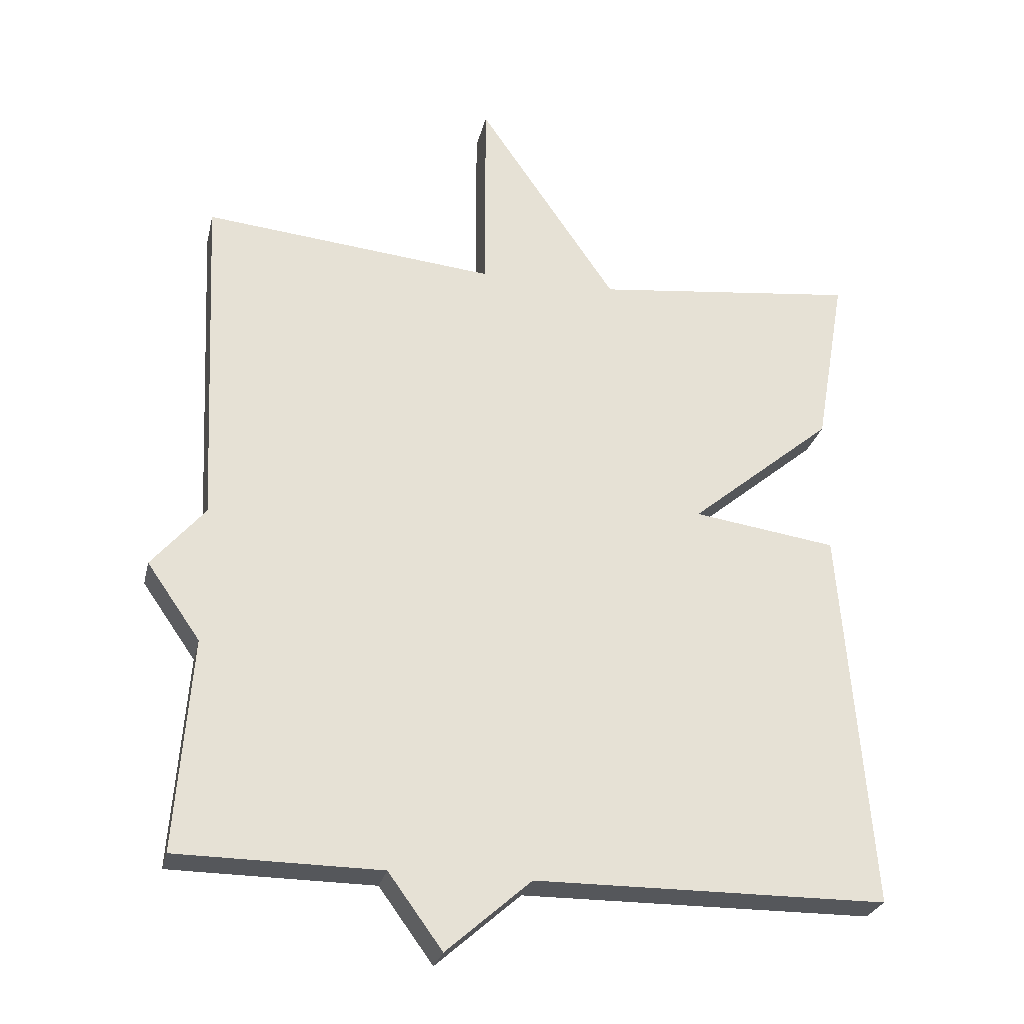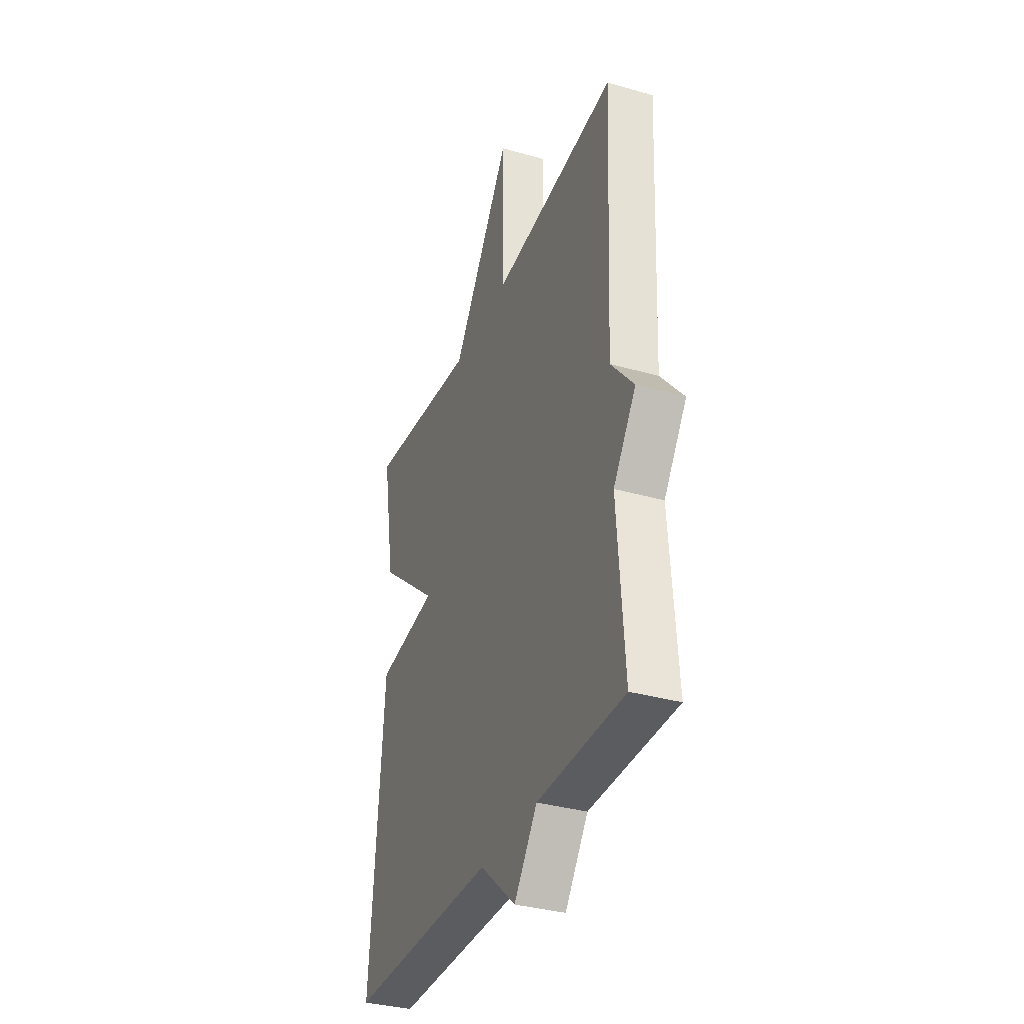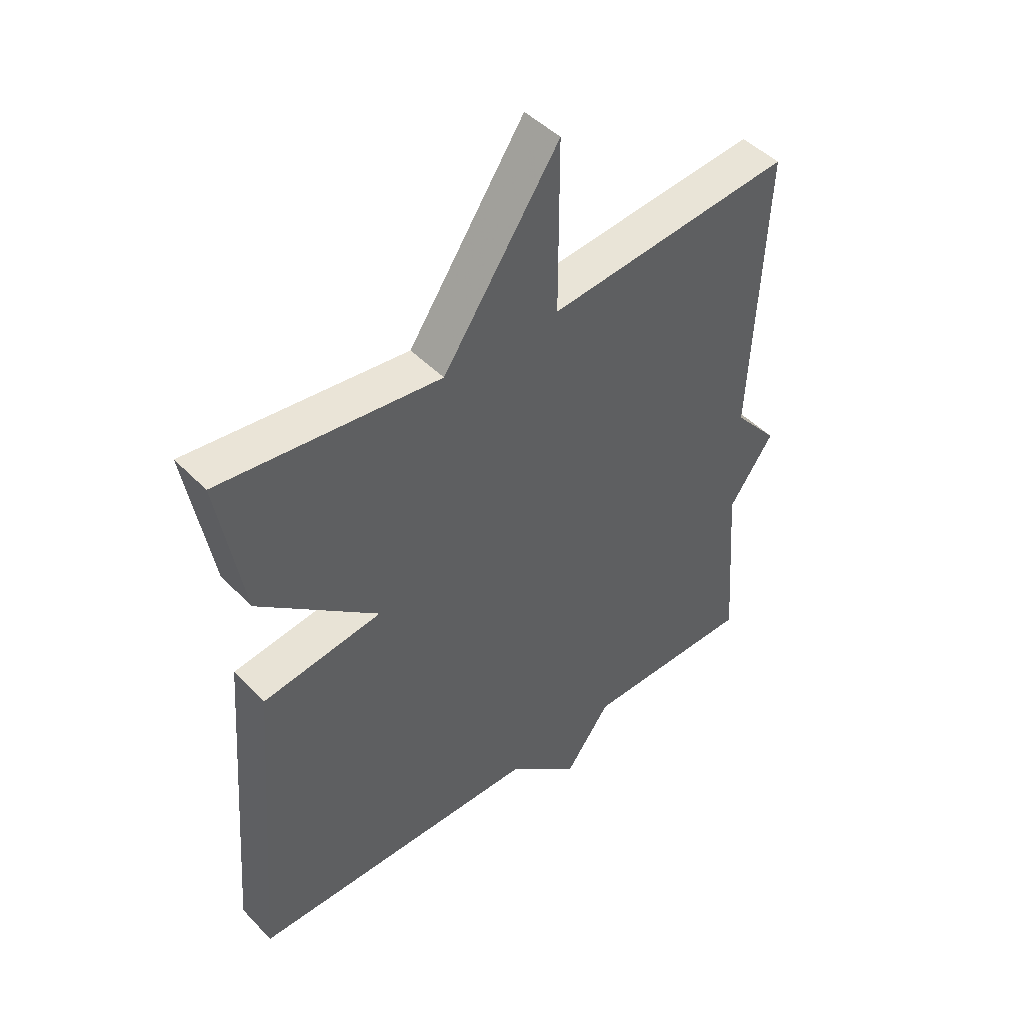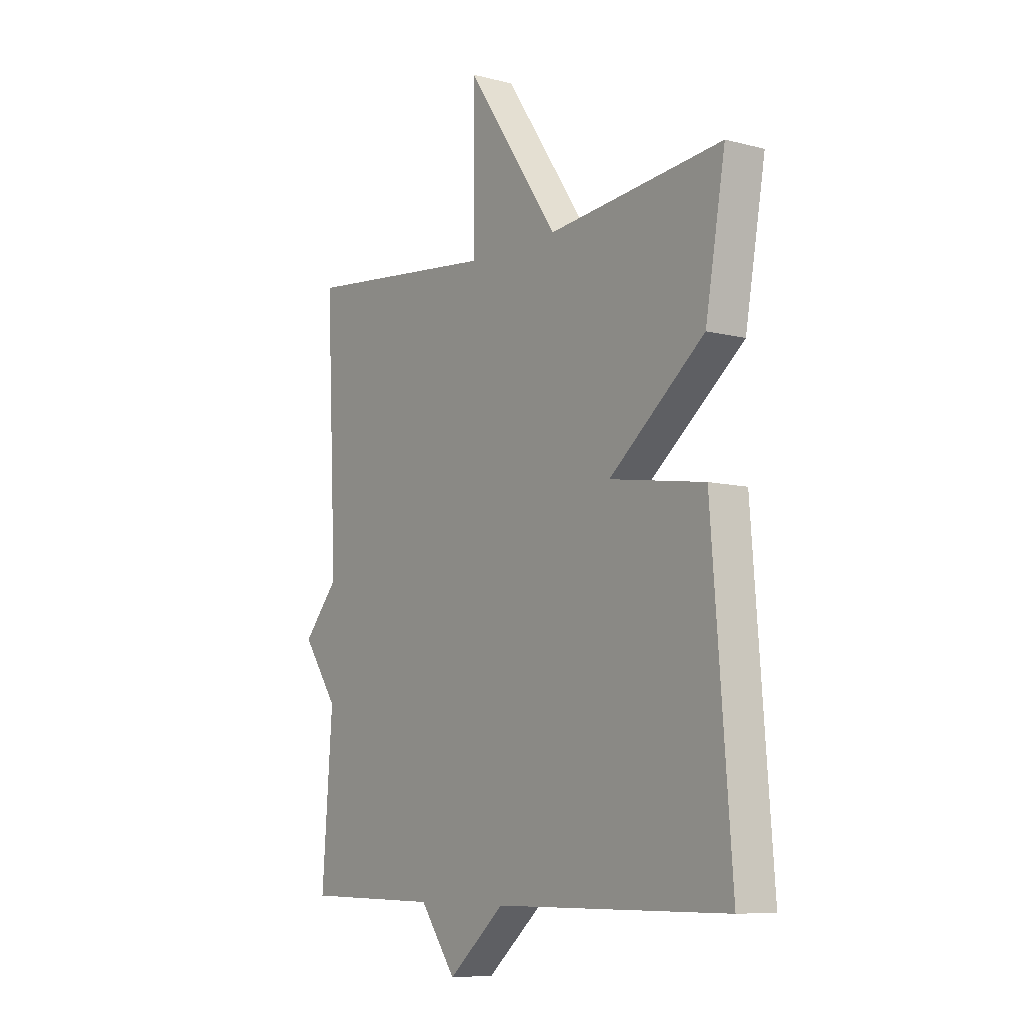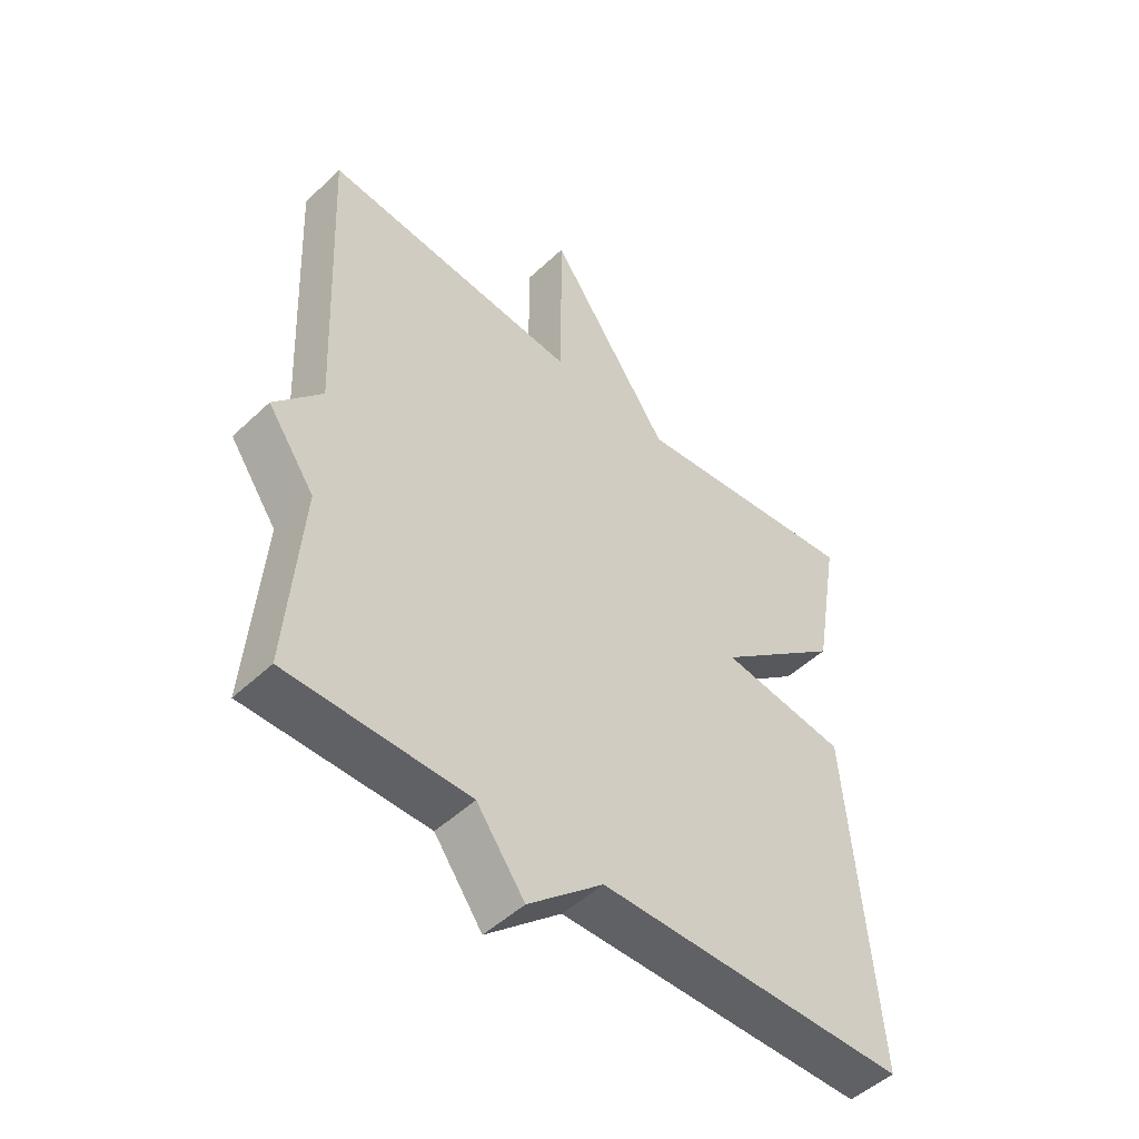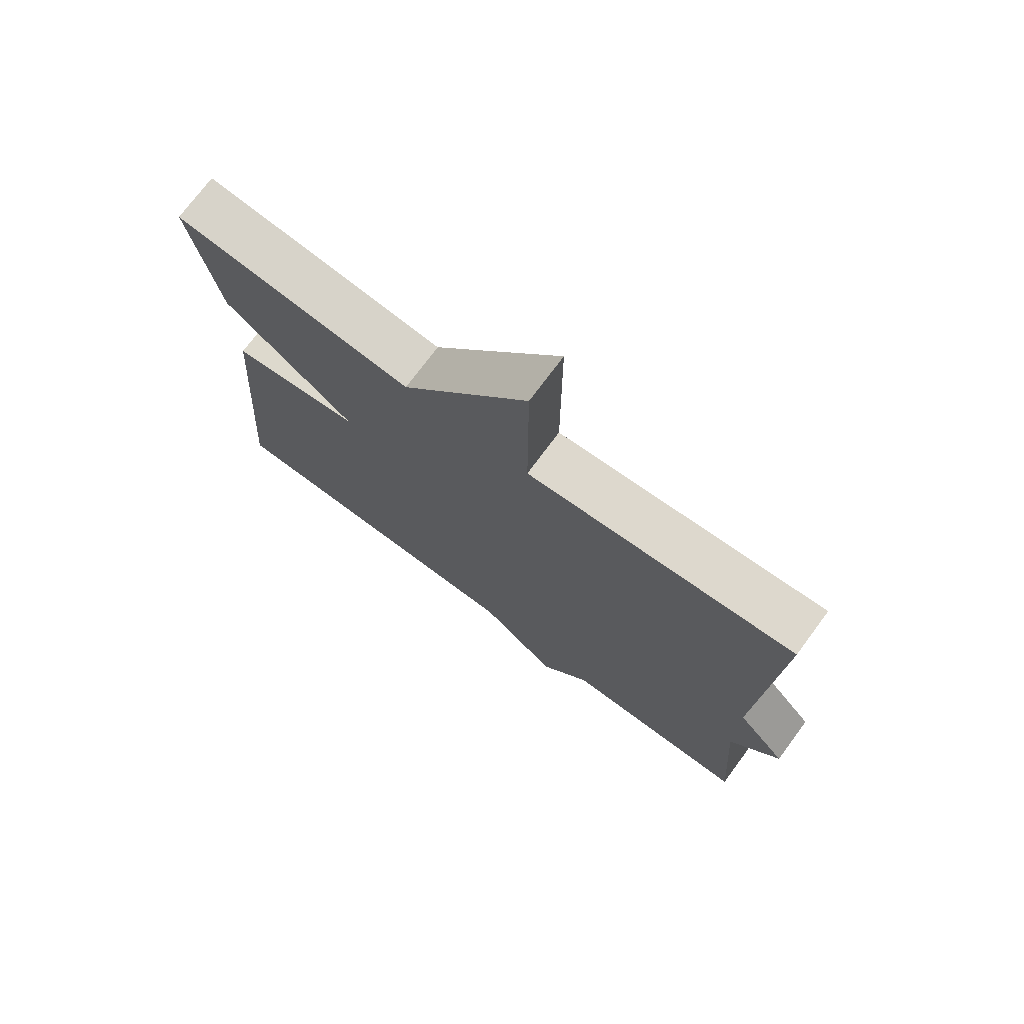
<metadata>
{"format":"obj","ext":"obj","renderer":"f3d","projection":"perspective","resolution":1024,"background":"white","views":[{"elev":-26.6,"azim":-12.8,"up":"+Z"},{"elev":-34.7,"azim":-110.9,"up":"+Z"},{"elev":46.4,"azim":139.1,"up":"+Z"},{"elev":-8.1,"azim":54.3,"up":"+Z"},{"elev":-49.6,"azim":-44.0,"up":"+Z"},{"elev":74.0,"azim":-143.4,"up":"+Z"}]}
</metadata>
<code>
v 0.5 0.07 0.5
v 0.457 0.07 0.251
v 0.251 0.07 0.081
v 0.457 0.07 0.051
v 0.5 0.07 -0.5
v -0.006 0.07 -0.503
v -0.128 0.07 -0.61
v -0.206 0.07 -0.503
v -0.5 0.07 -0.5
v -0.477 0.07 -0.194
v -0.554 0.07 -0.084
v -0.477 0.07 0.006
v -0.5 0.07 0.5
v -0.078 0.07 0.458
v -0.078 0.07 0.751
v 0.122 0.07 0.458
v 0.5 0 0.5
v 0.457 0 0.251
v 0.251 0 0.081
v 0.457 0 0.051
v 0.5 0 -0.5
v -0.006 0 -0.503
v -0.128 0 -0.61
v -0.206 0 -0.503
v -0.5 0 -0.5
v -0.477 0 -0.194
v -0.554 0 -0.084
v -0.477 0 0.006
v -0.5 0 0.5
v -0.078 0 0.458
v -0.078 0 0.751
v 0.122 0 0.458
f 14 15 16
f 12 13 14
f 12 14 16
f 11 12 16
f 10 11 16
f 10 16 1
f 9 10 1
f 8 9 1
f 6 7 8
f 5 6 8
f 4 5 8
f 3 4 8
f 1 2 3
f 1 3 8
f 32 31 30
f 30 29 28
f 32 30 28
f 32 28 27
f 32 27 26
f 17 32 26
f 17 26 25
f 17 25 24
f 24 23 22
f 24 22 21
f 24 21 20
f 24 20 19
f 19 18 17
f 24 19 17
f 1 17 18 2
f 2 18 19 3
f 3 19 20 4
f 4 20 21 5
f 5 21 22 6
f 6 22 23 7
f 7 23 24 8
f 8 24 25 9
f 9 25 26 10
f 10 26 27 11
f 11 27 28 12
f 12 28 29 13
f 13 29 30 14
f 14 30 31 15
f 15 31 32 16
f 16 32 17 1

</code>
